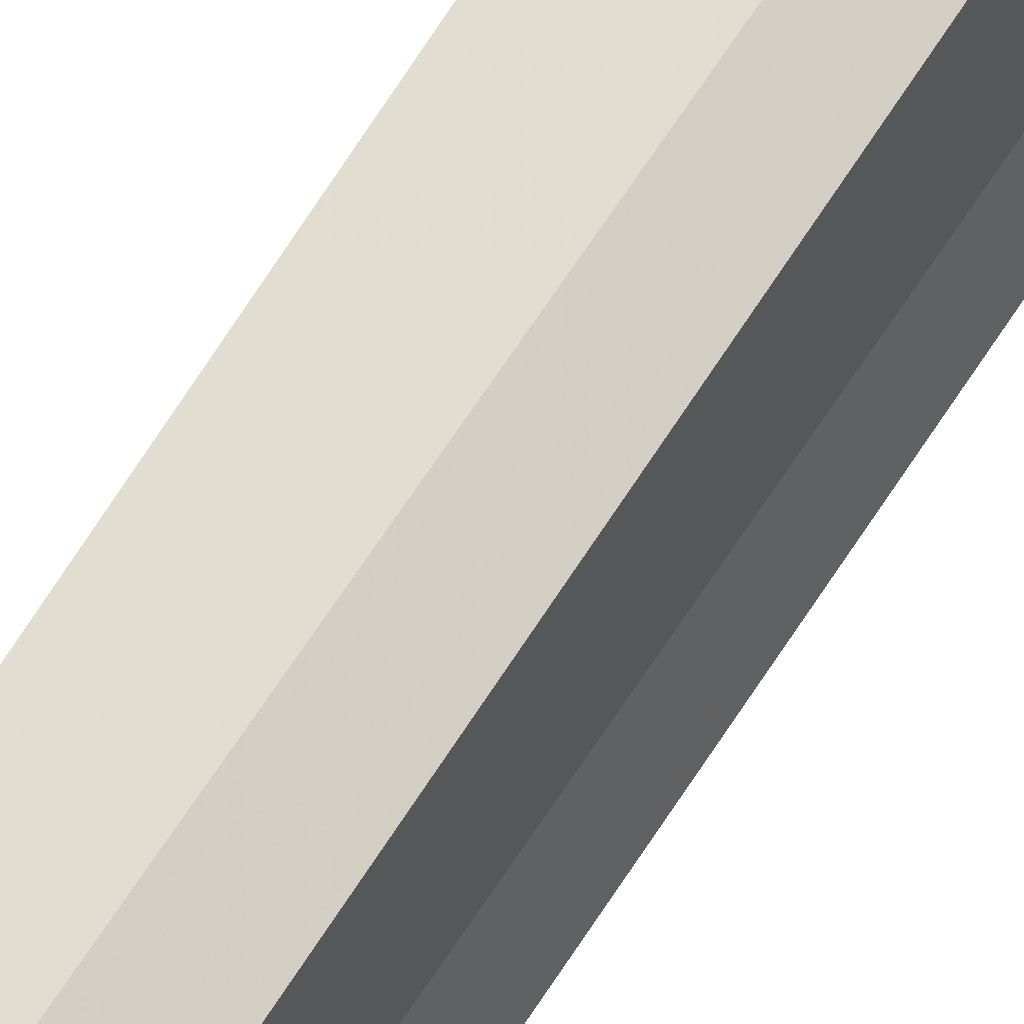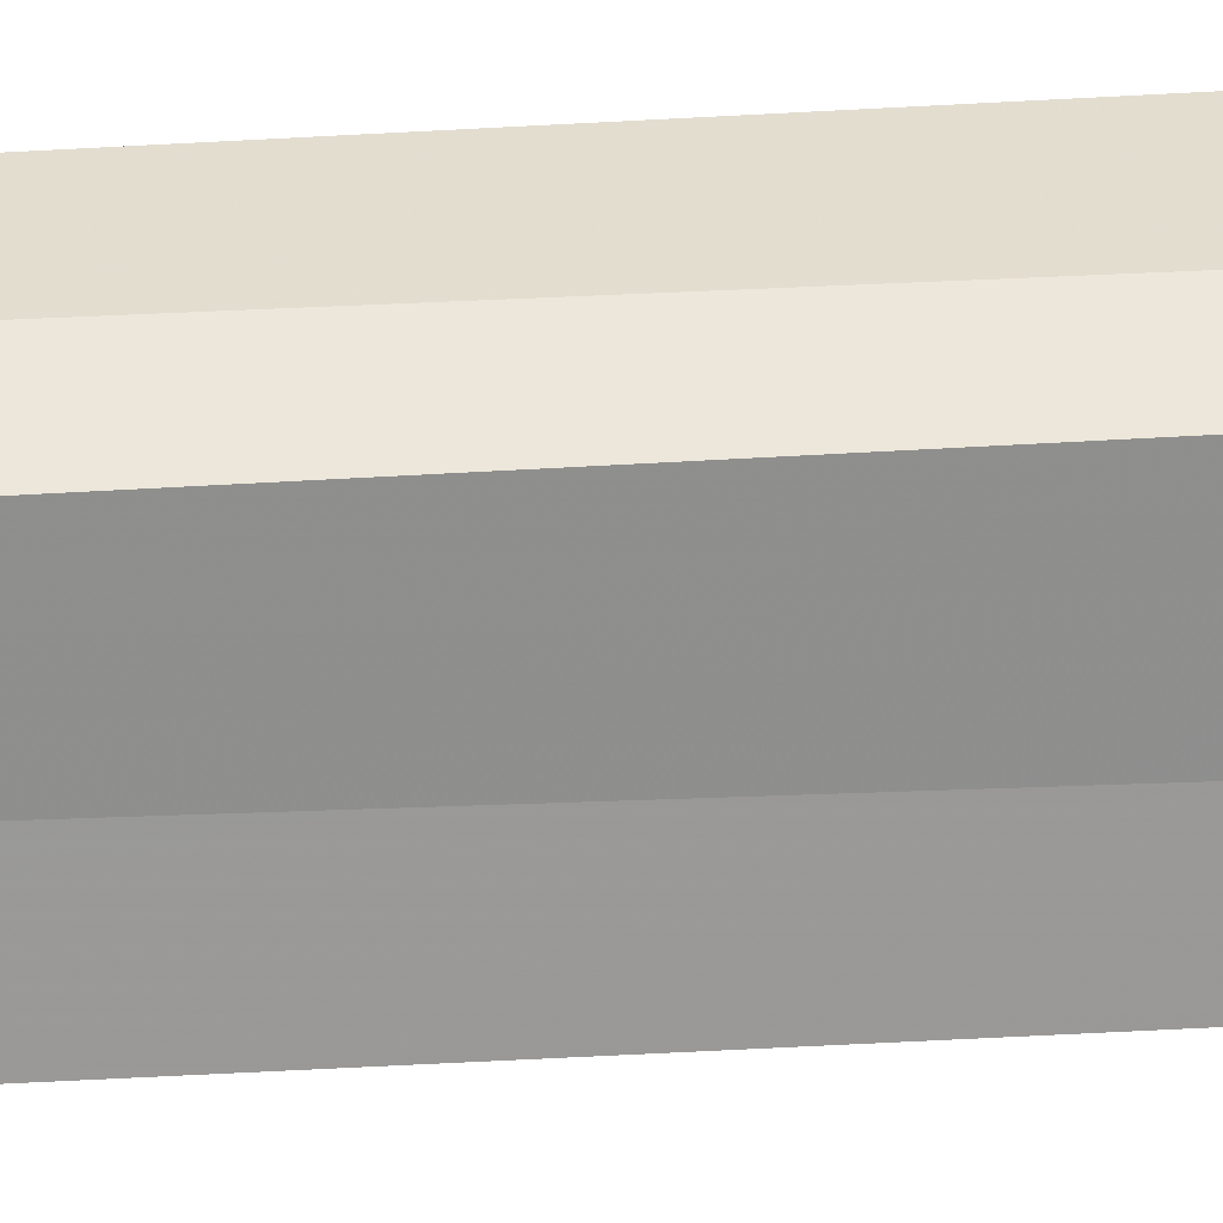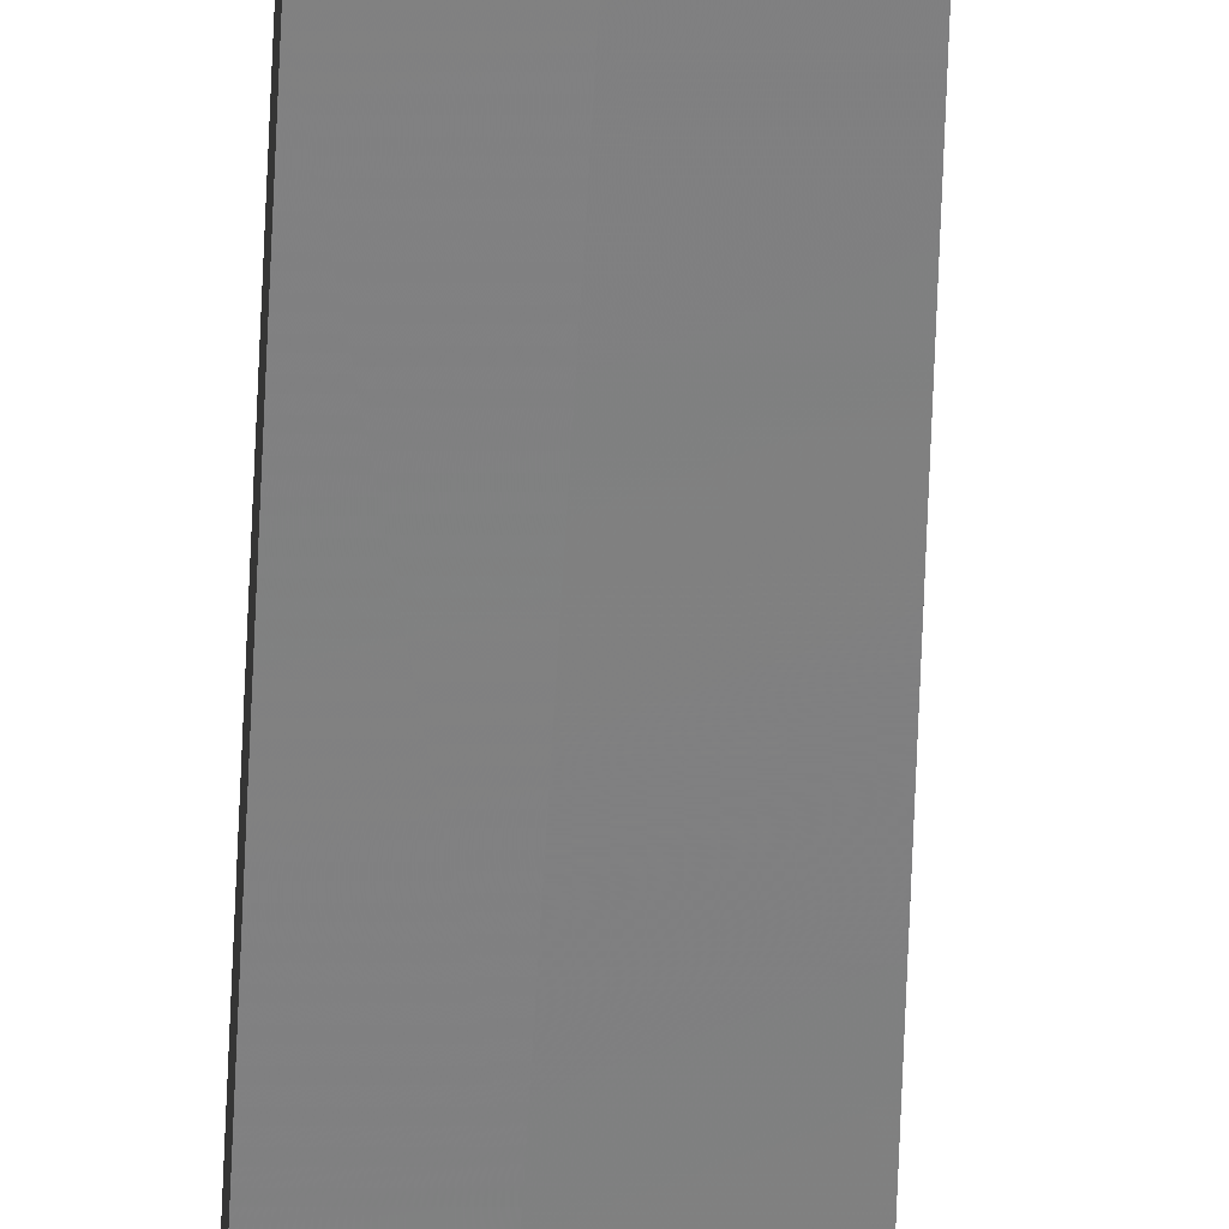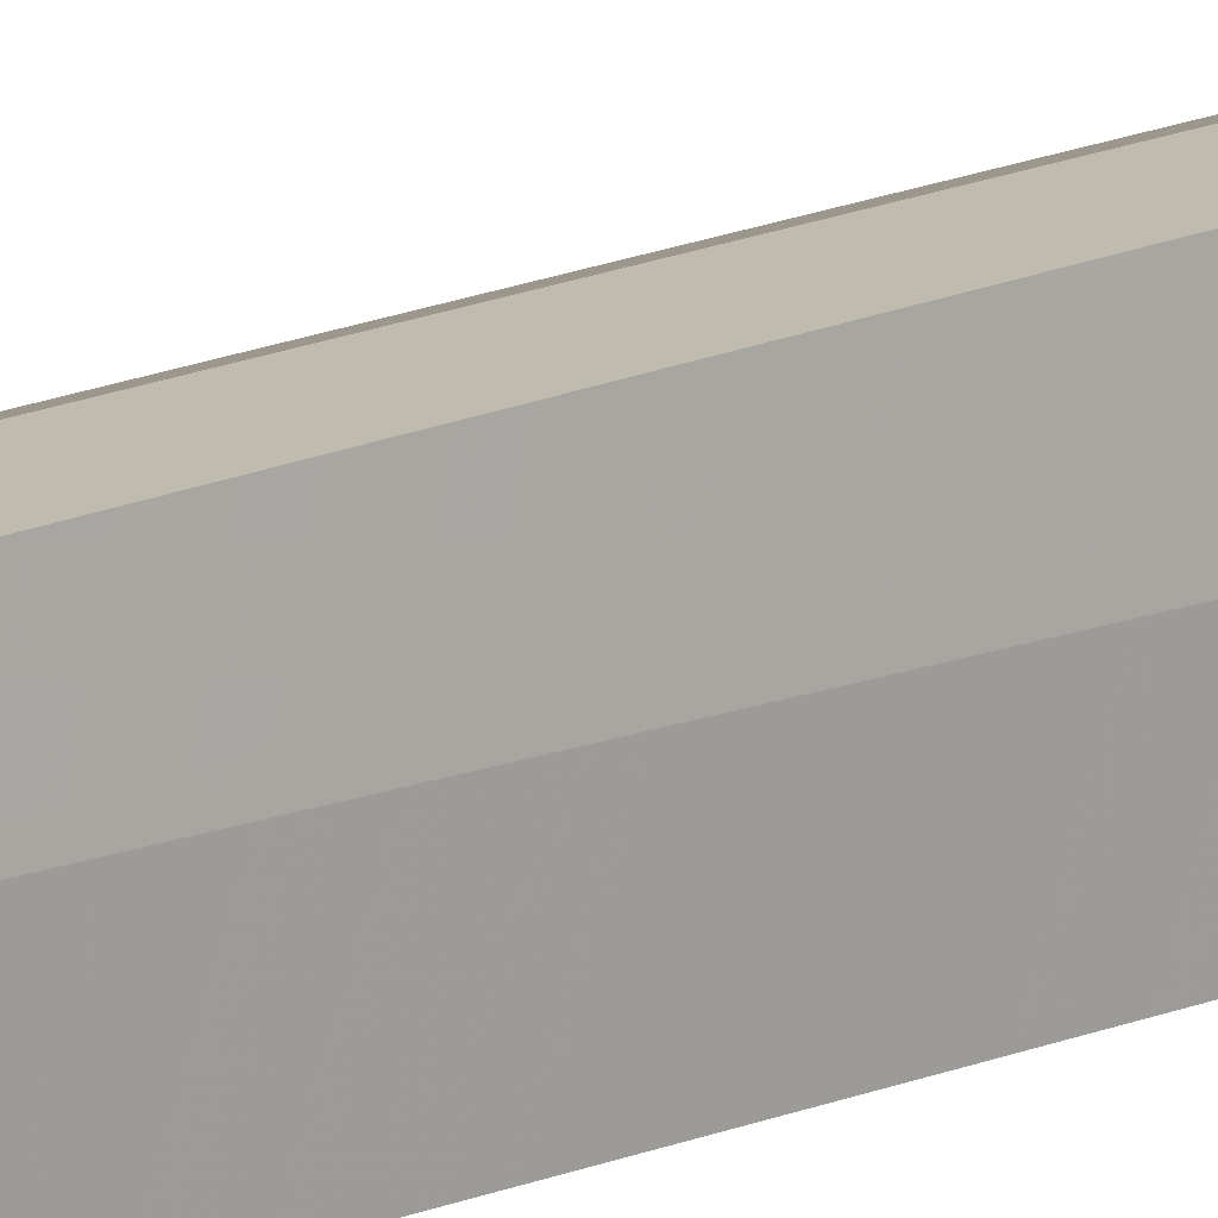
<metadata>
{"format":"obj","ext":"obj","renderer":"f3d","projection":"perspective","resolution":1024,"background":"white","views":[{"elev":68.6,"azim":32.6,"up":"+Z"},{"elev":35.6,"azim":85.4,"up":"+Z"},{"elev":-60.1,"azim":-2.3,"up":"+Z"},{"elev":16.0,"azim":-133.3,"up":"+Z"}]}
</metadata>
<code>
o wall/3122/square_corner
v -62 -560 50
v -53 -560 51
v -55 -560 59
v -61 -560 61
v -62 0 63
v -62 0 50
v -51 0 52
v -53 0 63
f 1 2 3
f 1 3 4
f 1 4 5
f 1 5 6
f 1 6 2
f 2 6 7
f 2 7 3
f 3 7 8
f 3 8 4
f 4 8 5

</code>
